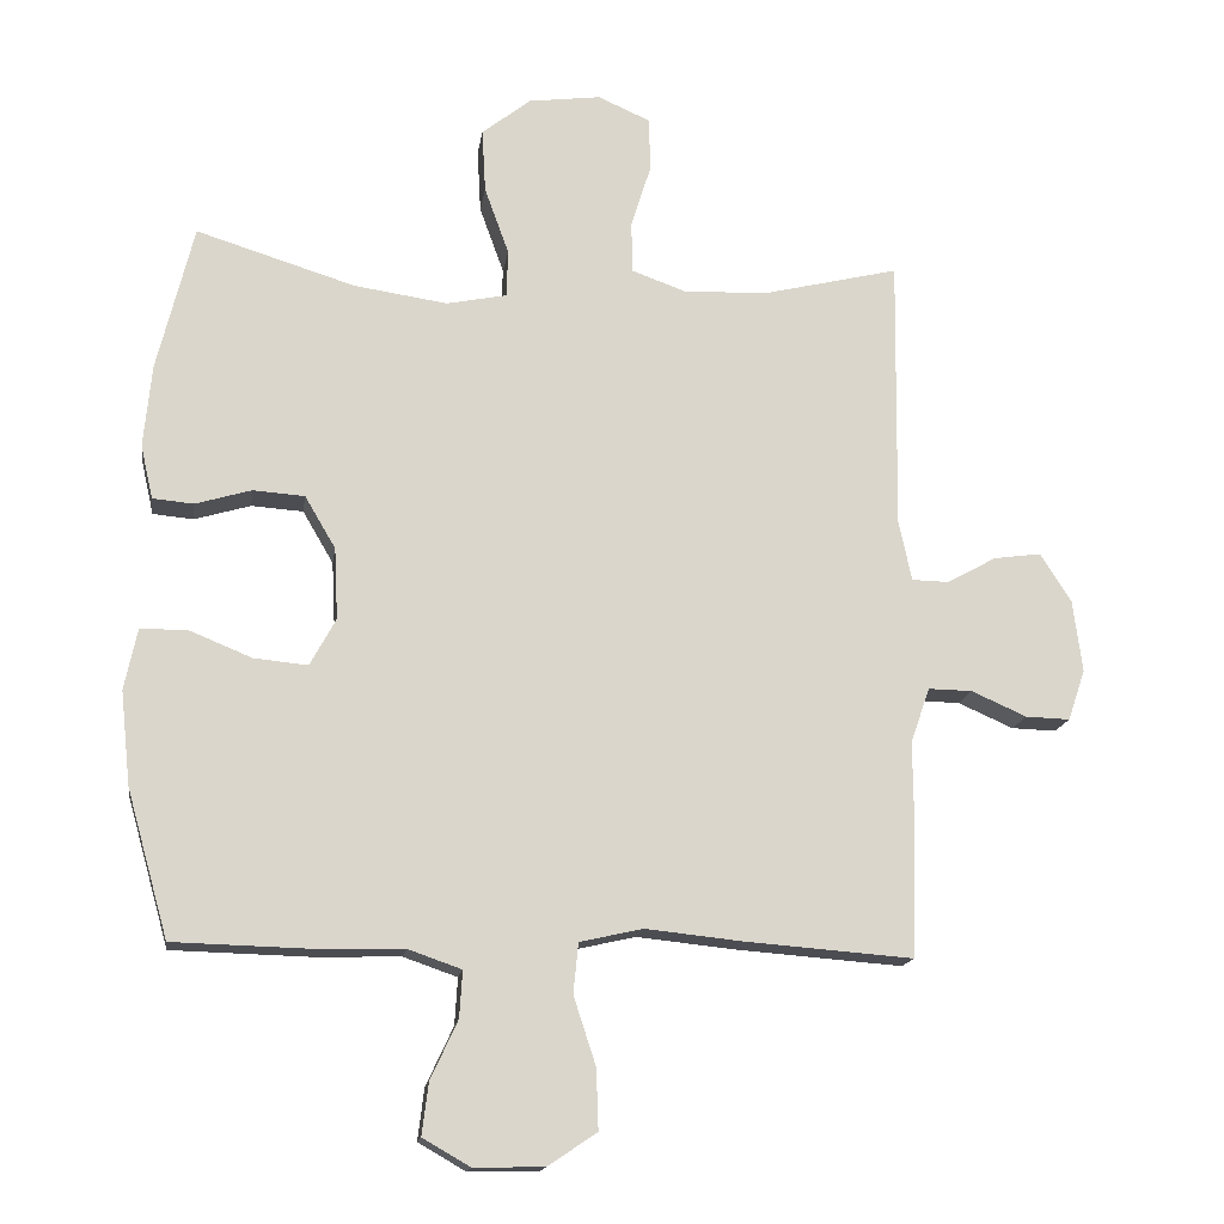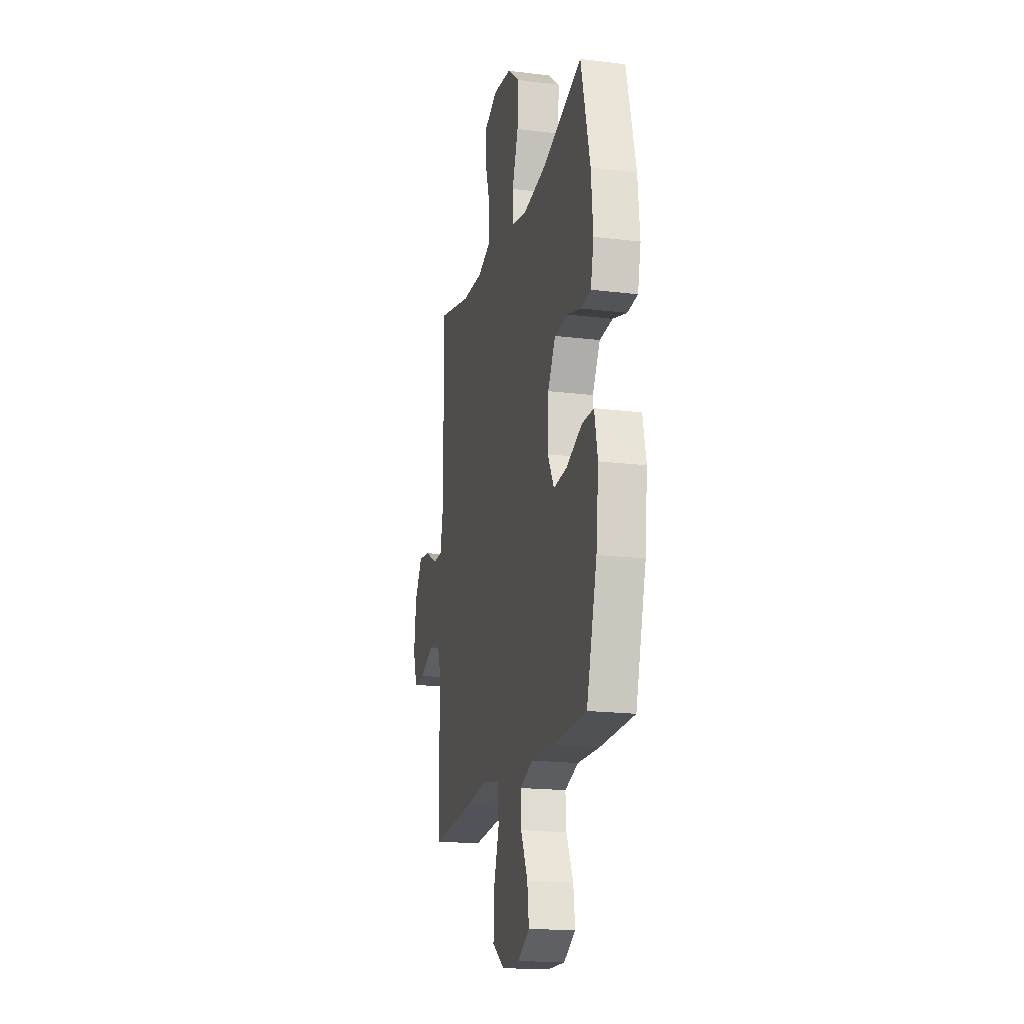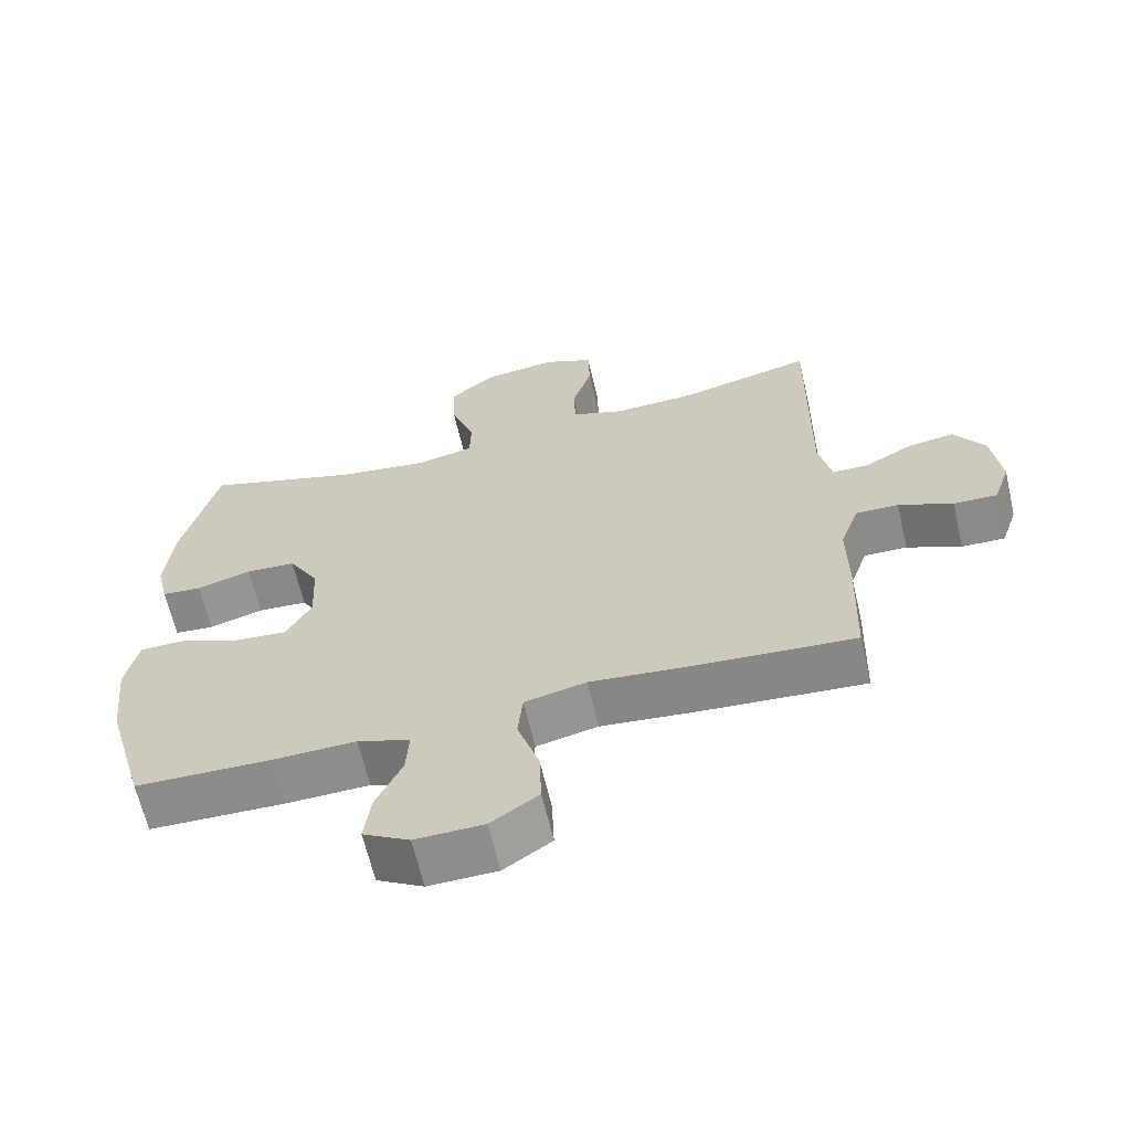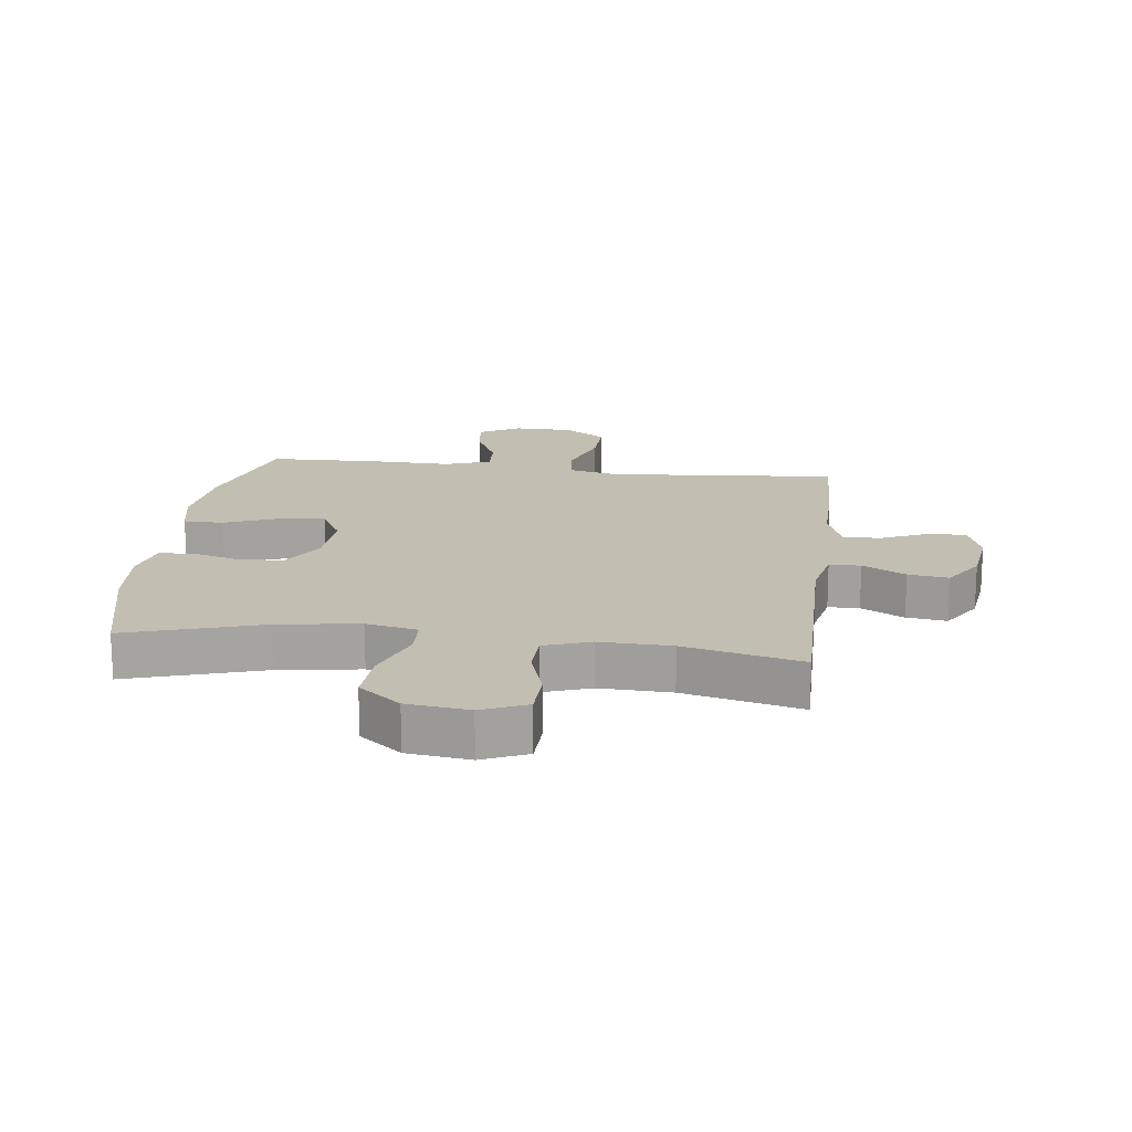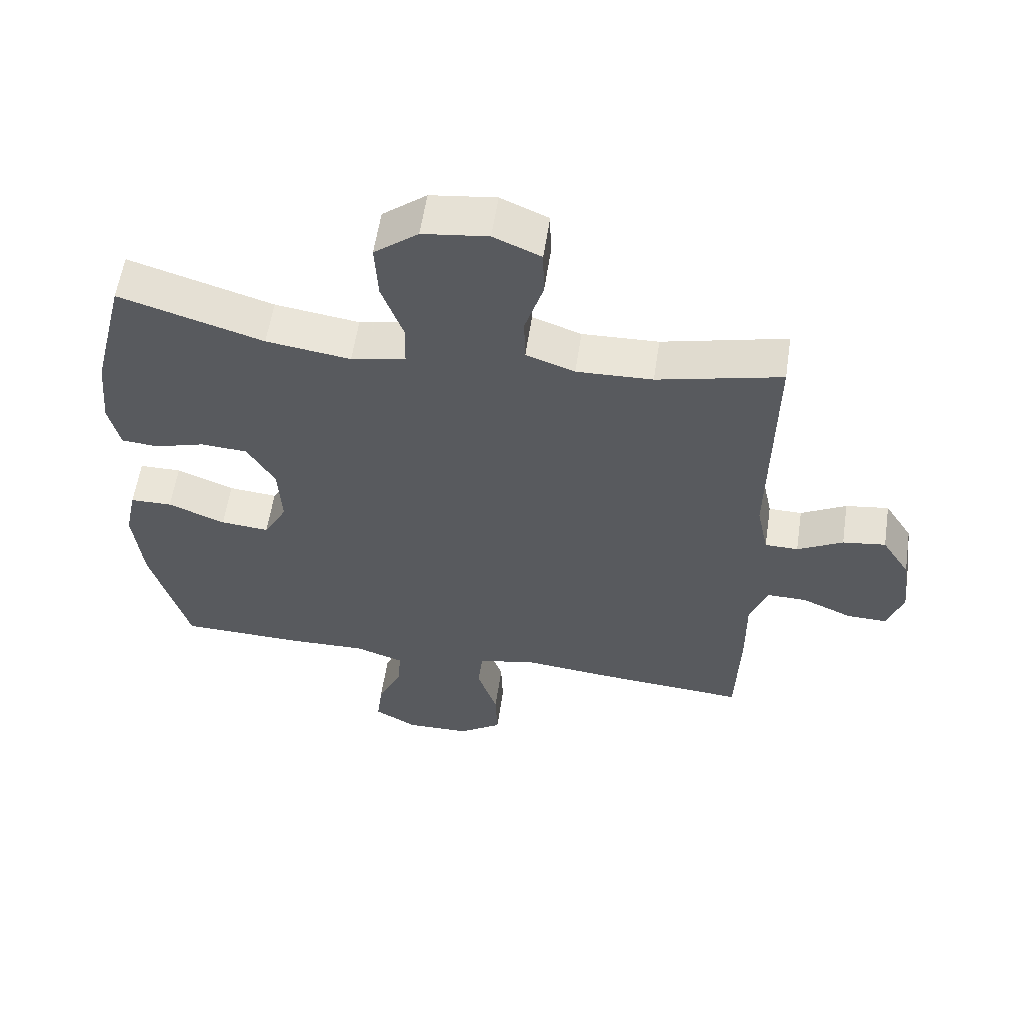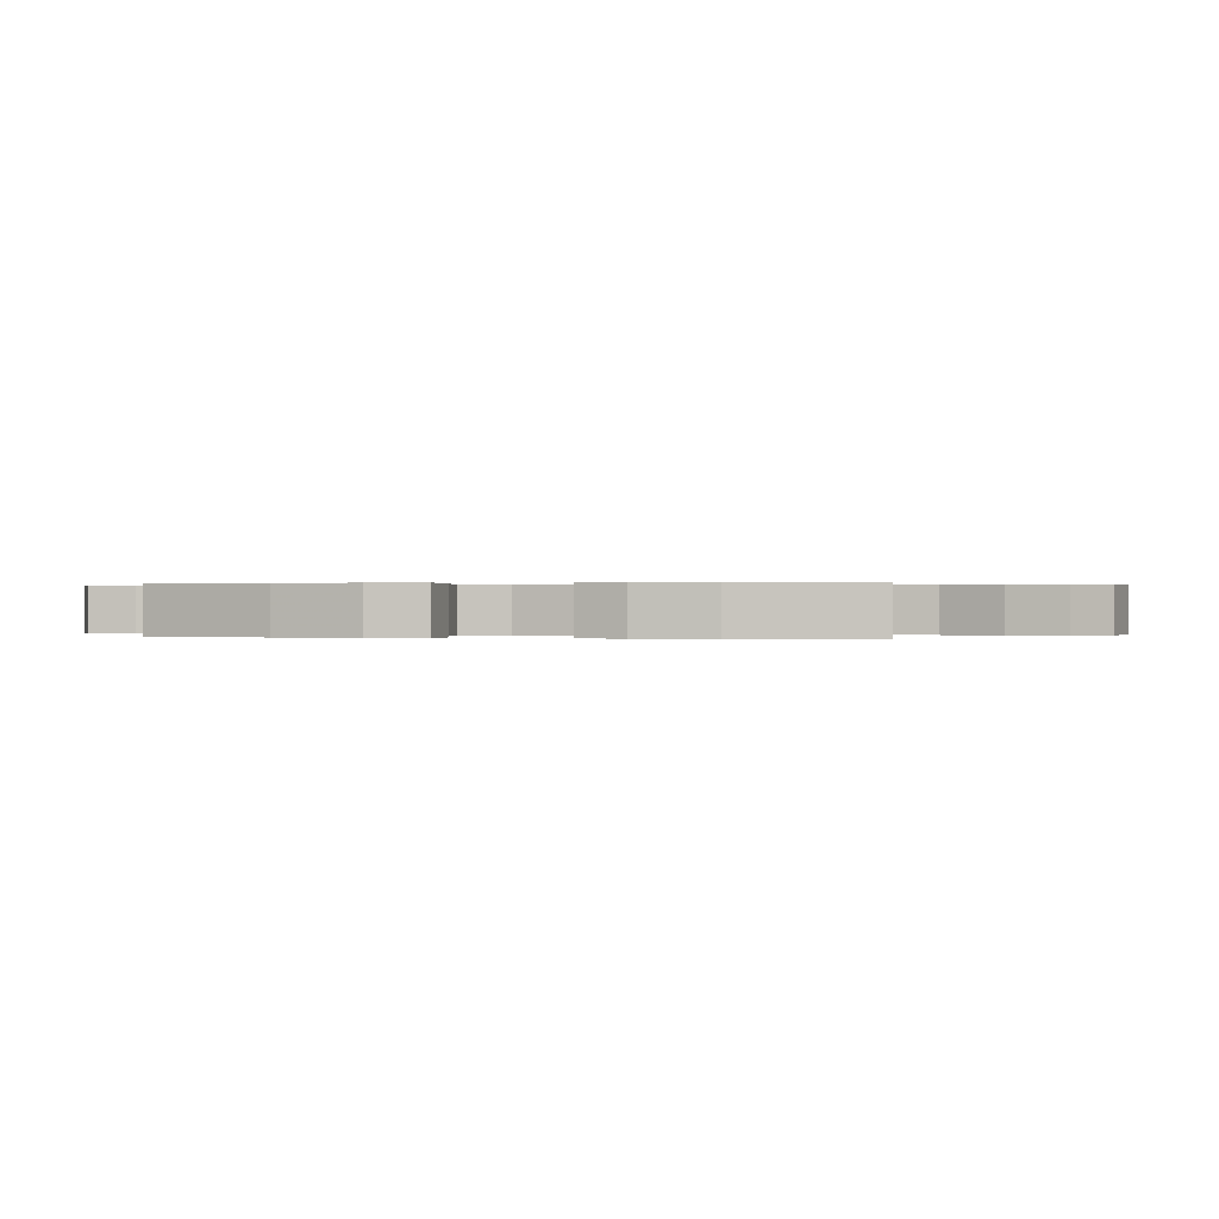
<metadata>
{"format":"obj","ext":"obj","renderer":"f3d","projection":"perspective","resolution":1024,"background":"white","views":[{"elev":-15.7,"azim":-8.2,"up":"+Z"},{"elev":-18.4,"azim":-103.3,"up":"+Z"},{"elev":-64.2,"azim":13.1,"up":"+Z"},{"elev":17.1,"azim":7.2,"up":"+Y"},{"elev":57.9,"azim":8.5,"up":"+Z"},{"elev":0.1,"azim":-74.9,"up":"+Y"}]}
</metadata>
<code>
v -0.5 0.07 -0.5
v -0.558 0.07 -0.295
v -0.572 0.07 -0.164
v -0.554 0.07 -0.079
v -0.489 0.07 -0.078
v -0.401 0.07 -0.114
v -0.326 0.07 -0.121
v -0.29 0.07 -0.055
v -0.295 0.07 0.045
v -0.338 0.07 0.118
v -0.41 0.07 0.123
v -0.488 0.07 0.1
v -0.545 0.07 0.105
v -0.562 0.07 0.18
v -0.551 0.07 0.295
v -0.5 0.07 0.5
v -0.278 0.07 0.431
v -0.148 0.07 0.412
v -0.064 0.07 0.429
v -0.062 0.07 0.495
v -0.096 0.07 0.589
v -0.101 0.07 0.678
v -0.033 0.07 0.732
v 0.068 0.07 0.745
v 0.141 0.07 0.713
v 0.143 0.07 0.638
v 0.115 0.07 0.548
v 0.117 0.07 0.477
v 0.192 0.07 0.45
v 0.309 0.07 0.454
v 0.5 0.07 0.5
v 0.495 0.07 0.119
v 0.513 0.07 0.034
v 0.564 0.07 0.033
v 0.634 0.07 0.071
v 0.7 0.07 0.08
v 0.743 0.07 0.012
v 0.756 0.07 -0.089
v 0.732 0.07 -0.16
v 0.67 0.07 -0.158
v 0.593 0.07 -0.124
v 0.532 0.07 -0.123
v 0.505 0.07 -0.199
v 0.506 0.07 -0.319
v 0.5 0.07 -0.5
v 0.264 0.07 -0.482
v 0.13 0.07 -0.468
v 0.042 0.07 -0.488
v 0.035 0.07 -0.558
v 0.066 0.07 -0.653
v 0.069 0.07 -0.737
v 0.001 0.07 -0.783
v -0.097 0.07 -0.785
v -0.163 0.07 -0.747
v -0.154 0.07 -0.675
v -0.116 0.07 -0.593
v -0.112 0.07 -0.528
v -0.187 0.07 -0.502
v -0.308 0.07 -0.505
v -0.5 0 -0.5
v -0.558 0 -0.295
v -0.572 0 -0.164
v -0.554 0 -0.079
v -0.489 0 -0.078
v -0.401 0 -0.114
v -0.326 0 -0.121
v -0.29 0 -0.055
v -0.295 0 0.045
v -0.338 0 0.118
v -0.41 0 0.123
v -0.488 0 0.1
v -0.545 0 0.105
v -0.562 0 0.18
v -0.551 0 0.295
v -0.5 0 0.5
v -0.278 0 0.431
v -0.148 0 0.412
v -0.064 0 0.429
v -0.062 0 0.495
v -0.096 0 0.589
v -0.101 0 0.678
v -0.033 0 0.732
v 0.068 0 0.745
v 0.141 0 0.713
v 0.143 0 0.638
v 0.115 0 0.548
v 0.117 0 0.477
v 0.192 0 0.45
v 0.309 0 0.454
v 0.5 0 0.5
v 0.495 0 0.119
v 0.513 0 0.034
v 0.564 0 0.033
v 0.634 0 0.071
v 0.7 0 0.08
v 0.743 0 0.012
v 0.756 0 -0.089
v 0.732 0 -0.16
v 0.67 0 -0.158
v 0.593 0 -0.124
v 0.532 0 -0.123
v 0.505 0 -0.199
v 0.506 0 -0.319
v 0.5 0 -0.5
v 0.264 0 -0.482
v 0.13 0 -0.468
v 0.042 0 -0.488
v 0.035 0 -0.558
v 0.066 0 -0.653
v 0.069 0 -0.737
v 0.001 0 -0.783
v -0.097 0 -0.785
v -0.163 0 -0.747
v -0.154 0 -0.675
v -0.116 0 -0.593
v -0.112 0 -0.528
v -0.187 0 -0.502
v -0.308 0 -0.505
f 4 5 6
f 3 4 6
f 2 3 6
f 1 2 6
f 59 1 6
f 58 59 6
f 57 58 6 7
f 54 55 56
f 53 54 56
f 52 53 56
f 51 52 56
f 50 51 56
f 49 50 56
f 48 49 56 57
f 45 46 47
f 44 45 47
f 43 44 47
f 42 43 47 48
f 39 40 41
f 38 39 41
f 37 38 41
f 36 37 41
f 35 36 41
f 34 35 41
f 33 34 41 42
f 57 7 8
f 48 57 8
f 42 48 8
f 33 42 8
f 32 33 8
f 25 26 27
f 24 25 27
f 23 24 27
f 22 23 27
f 21 22 27
f 20 21 27
f 19 20 27 28
f 15 16 17
f 14 15 17
f 13 14 17
f 12 13 17
f 11 12 17
f 10 11 17 18
f 9 10 18 19
f 32 8 9
f 31 32 9
f 30 31 9
f 19 28 29
f 9 19 29 30
f 65 64 63
f 65 63 62
f 65 62 61
f 65 61 60
f 65 60 118
f 65 118 117
f 66 65 117 116
f 115 114 113
f 115 113 112
f 115 112 111
f 115 111 110
f 115 110 109
f 115 109 108
f 116 115 108 107
f 106 105 104
f 106 104 103
f 106 103 102
f 107 106 102 101
f 100 99 98
f 100 98 97
f 100 97 96
f 100 96 95
f 100 95 94
f 100 94 93
f 101 100 93 92
f 67 66 116
f 67 116 107
f 67 107 101
f 67 101 92
f 67 92 91
f 86 85 84
f 86 84 83
f 86 83 82
f 86 82 81
f 86 81 80
f 86 80 79
f 87 86 79 78
f 76 75 74
f 76 74 73
f 76 73 72
f 76 72 71
f 76 71 70
f 77 76 70 69
f 78 77 69 68
f 68 67 91
f 68 91 90
f 68 90 89
f 88 87 78
f 89 88 78 68
f 1 60 61 2
f 2 61 62 3
f 3 62 63 4
f 4 63 64 5
f 5 64 65 6
f 6 65 66 7
f 7 66 67 8
f 8 67 68 9
f 9 68 69 10
f 10 69 70 11
f 11 70 71 12
f 12 71 72 13
f 13 72 73 14
f 14 73 74 15
f 15 74 75 16
f 16 75 76 17
f 17 76 77 18
f 18 77 78 19
f 19 78 79 20
f 20 79 80 21
f 21 80 81 22
f 22 81 82 23
f 23 82 83 24
f 24 83 84 25
f 25 84 85 26
f 26 85 86 27
f 27 86 87 28
f 28 87 88 29
f 29 88 89 30
f 30 89 90 31
f 31 90 91 32
f 32 91 92 33
f 33 92 93 34
f 34 93 94 35
f 35 94 95 36
f 36 95 96 37
f 37 96 97 38
f 38 97 98 39
f 39 98 99 40
f 40 99 100 41
f 41 100 101 42
f 42 101 102 43
f 43 102 103 44
f 44 103 104 45
f 45 104 105 46
f 46 105 106 47
f 47 106 107 48
f 48 107 108 49
f 49 108 109 50
f 50 109 110 51
f 51 110 111 52
f 52 111 112 53
f 53 112 113 54
f 54 113 114 55
f 55 114 115 56
f 56 115 116 57
f 57 116 117 58
f 58 117 118 59
f 59 118 60 1

</code>
